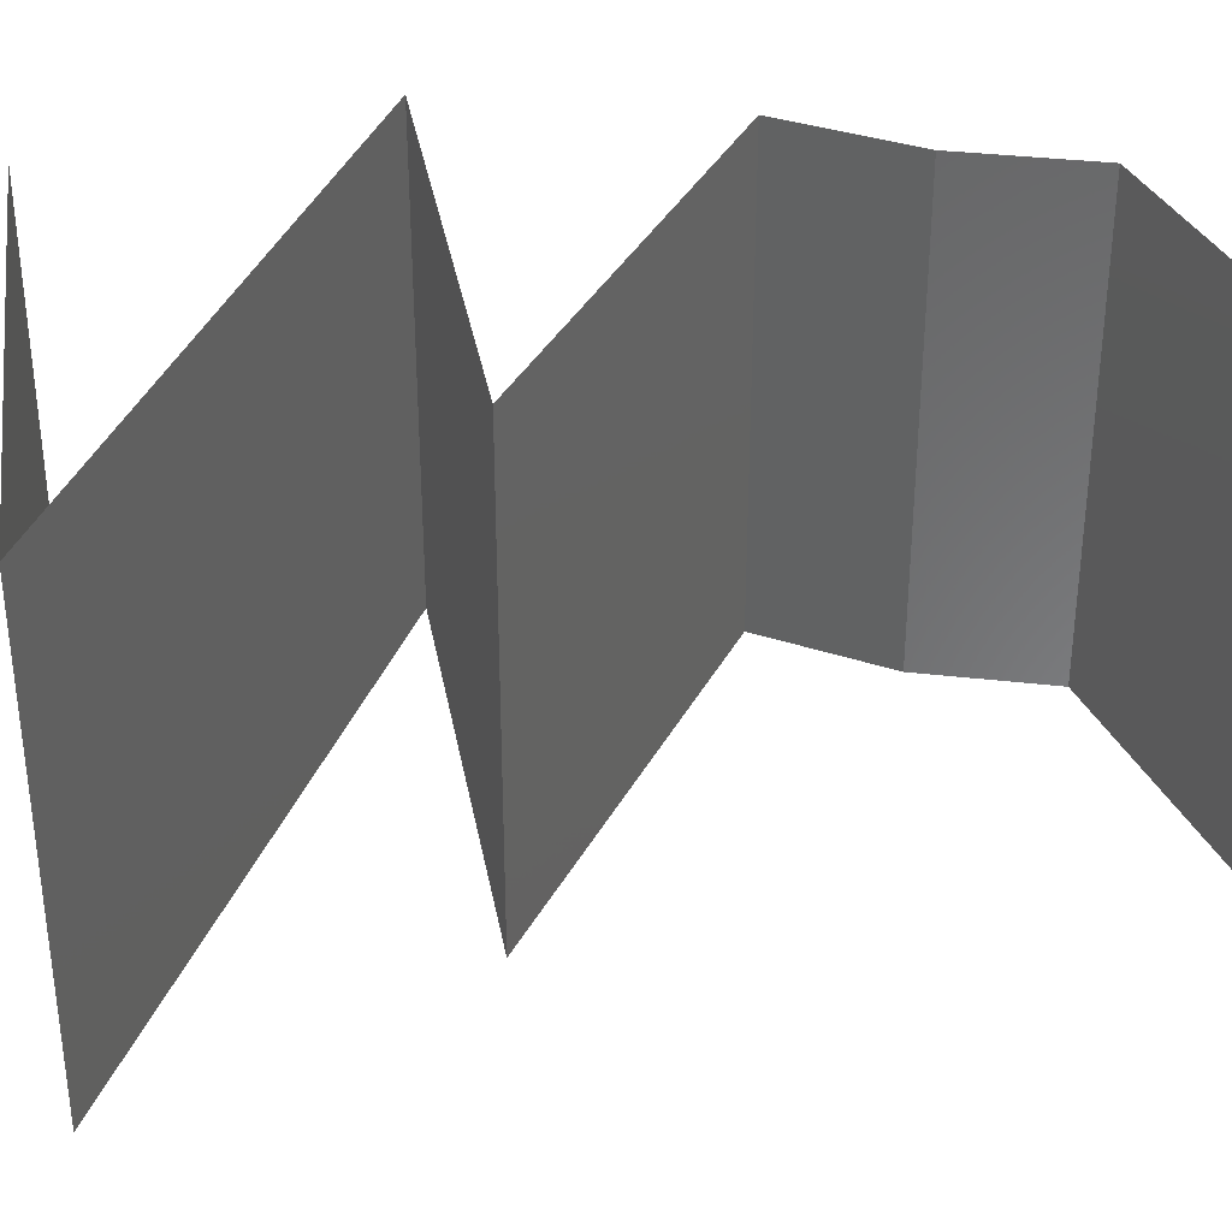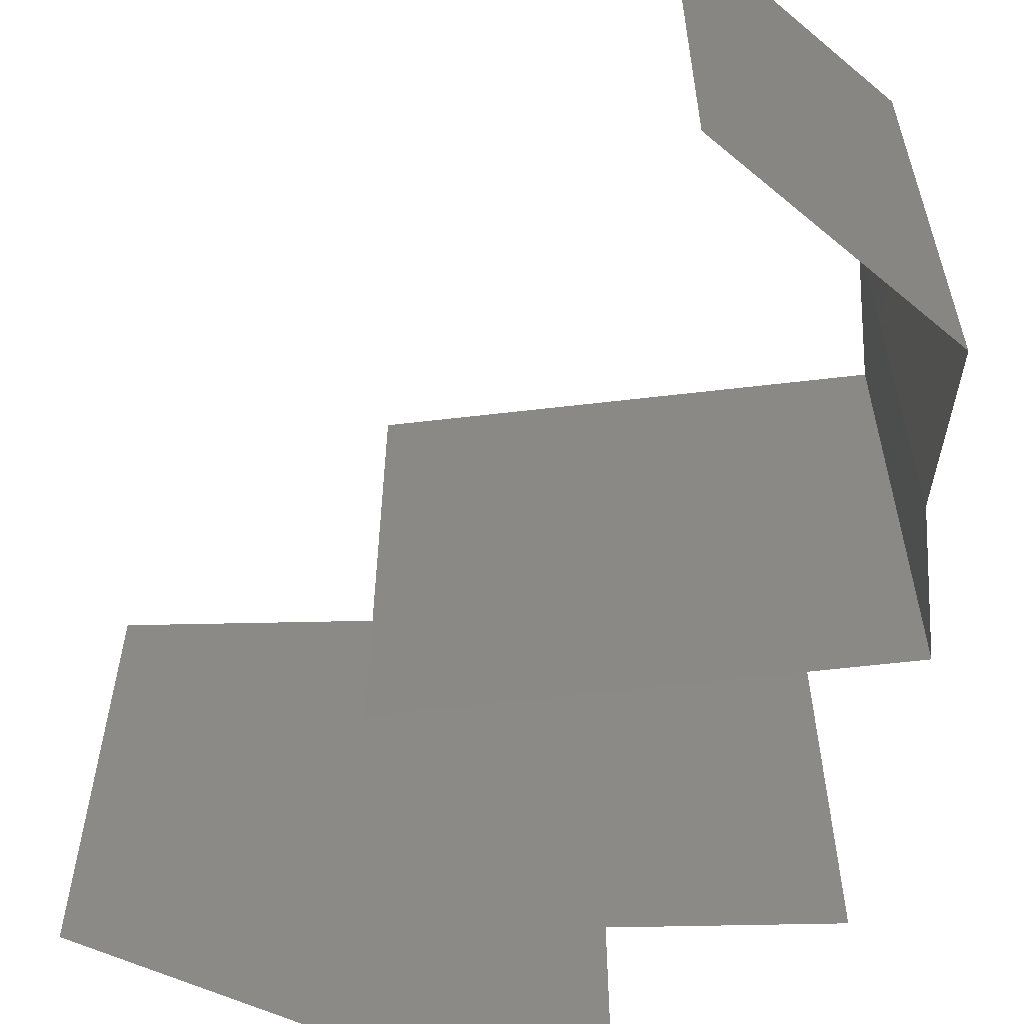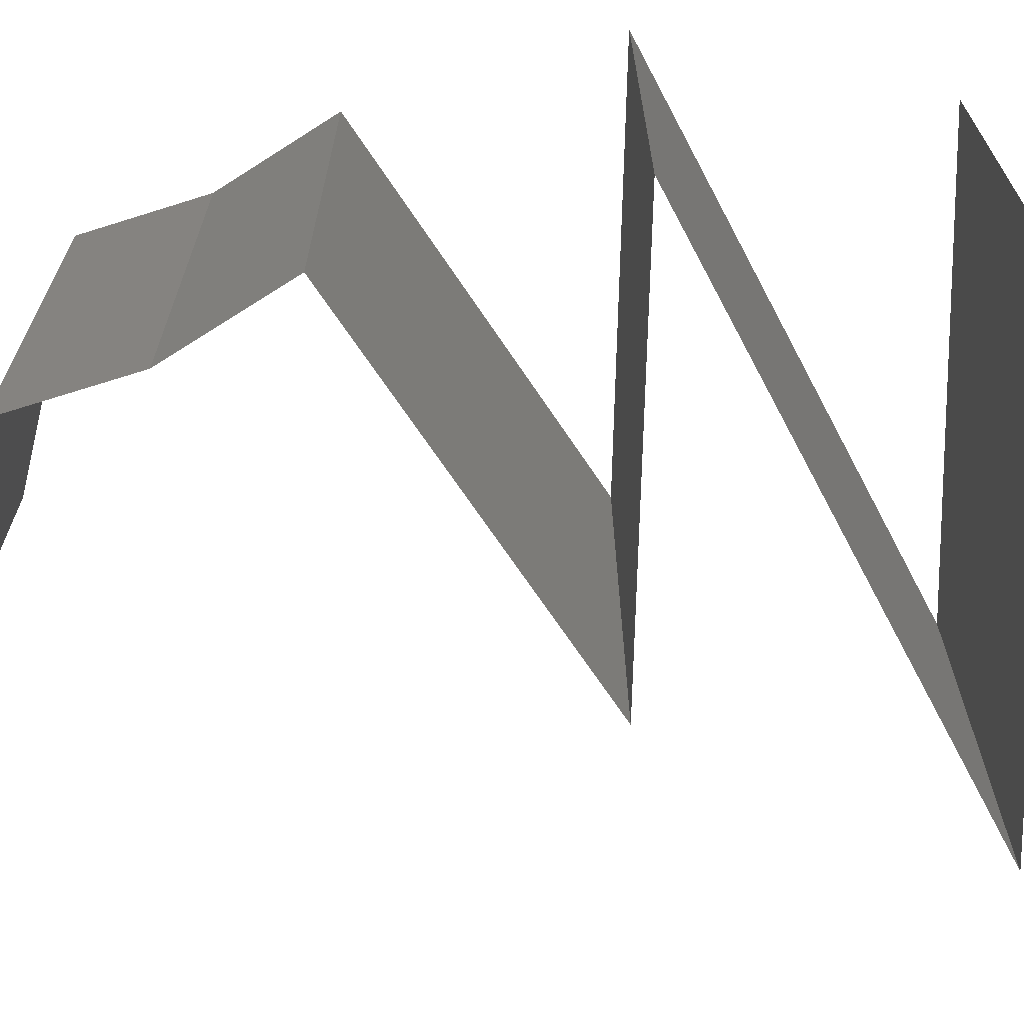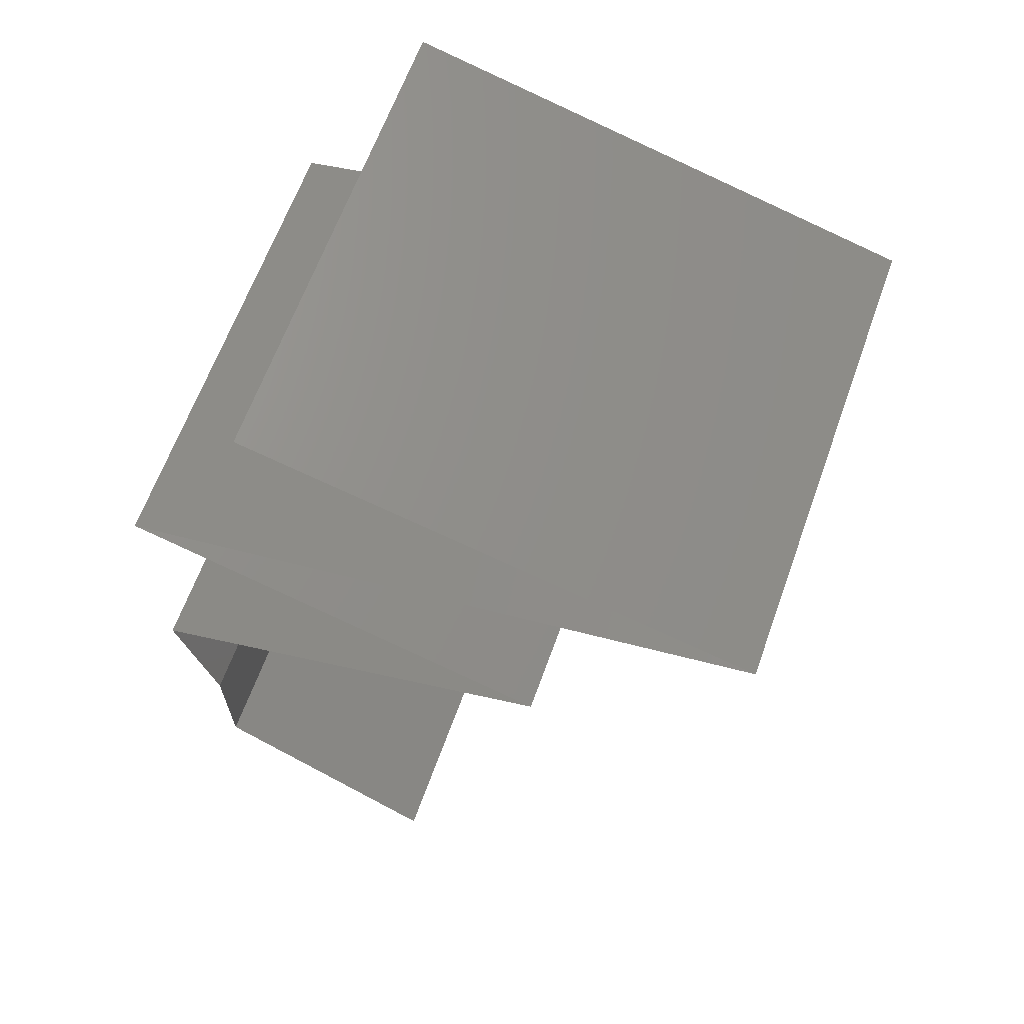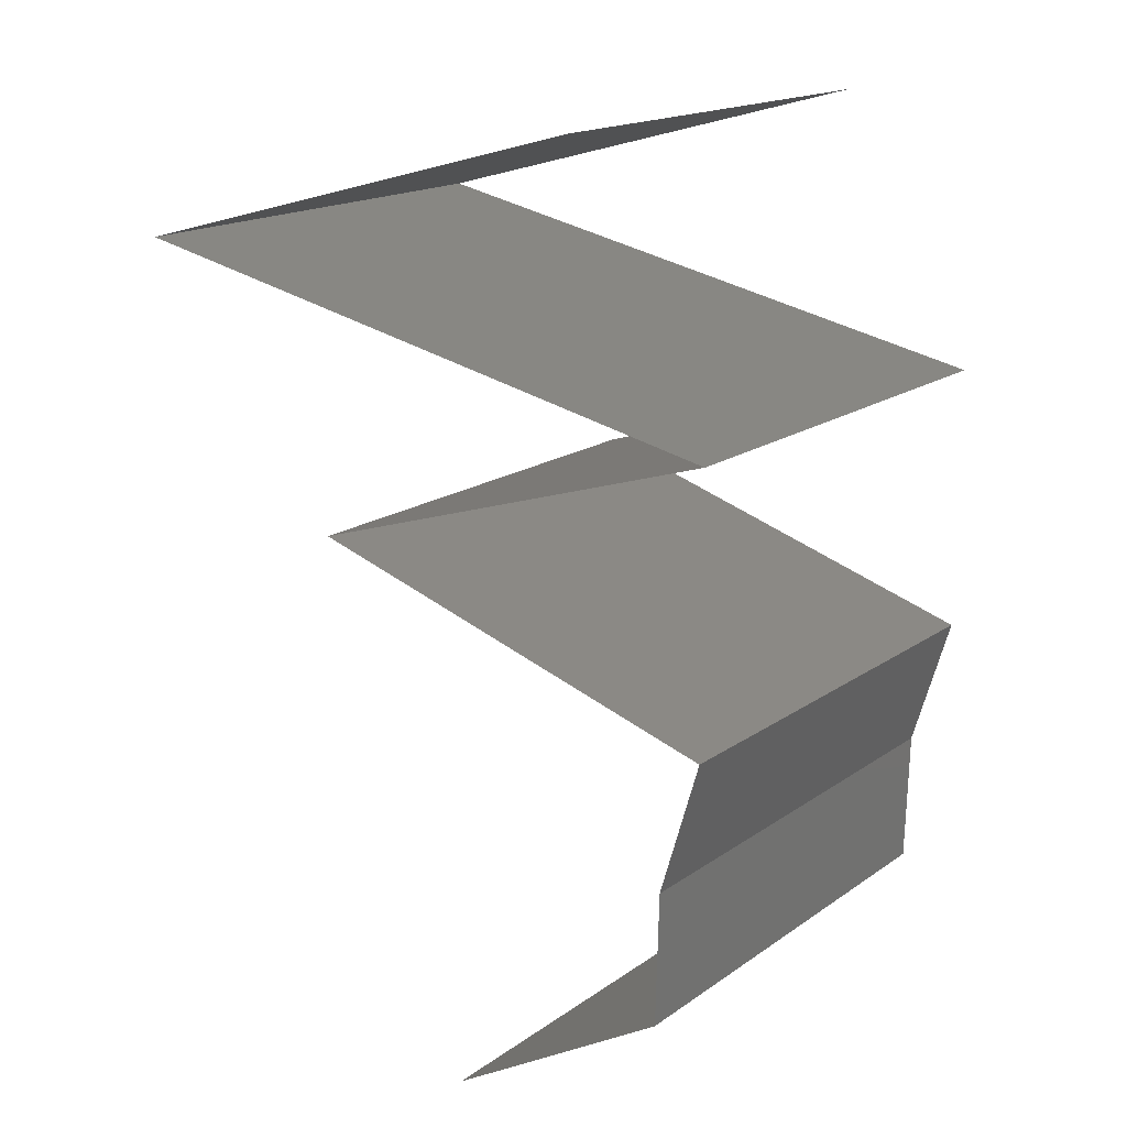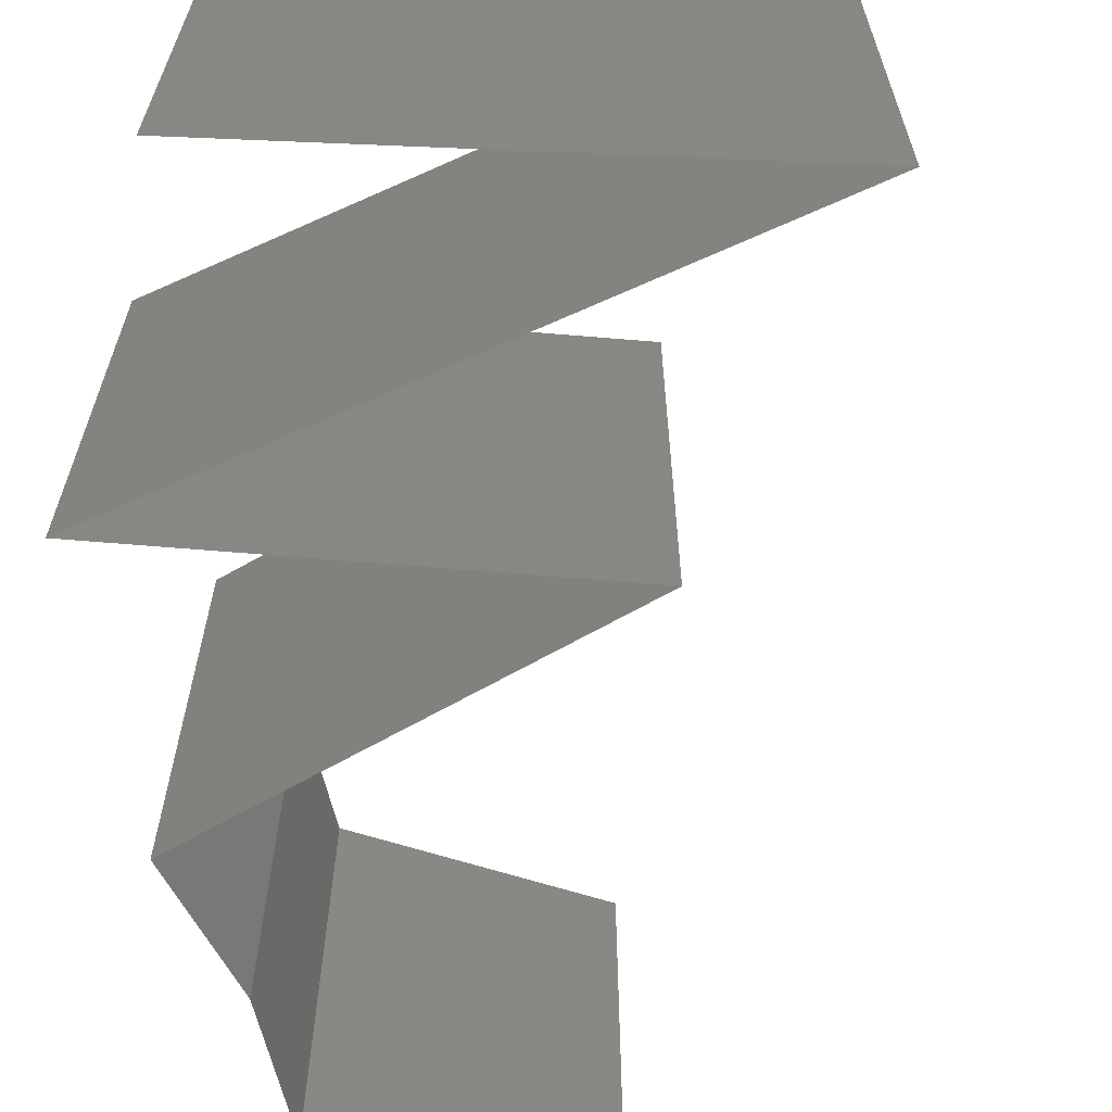
<metadata>
{"format":"stl","ext":"stl","renderer":"f3d","projection":"perspective","resolution":1024,"background":"white","views":[{"elev":35.6,"azim":-82.8,"up":"+Z"},{"elev":-59.3,"azim":-10.5,"up":"+Z"},{"elev":-67.5,"azim":106.1,"up":"+Z"},{"elev":63.5,"azim":-160.3,"up":"+Y"},{"elev":17.0,"azim":36.2,"up":"+Y"},{"elev":-64.8,"azim":-167.4,"up":"+Z"}]}
</metadata>
<code>
# stl→obj: 58 verts, 86 faces
v 0.009 0.03938 0.01
v 0.009 0.03938 0.02
v 0.01708 0.04154 0.01182
v 0.0195 0.04219 0.02
v 0.03 0.045 0
v 0.0195 0.04219 0
v 0.02288 0.04309 0.007374
v 0.03 0.045 0.01
v 0.03 0.045 0.02
v 0.02394 0.04338 0.01391
v 0.009 0.03938 0
v 0.01425 0.04078 0.005
v 0.027 0.03562 0.02
v 0.018 0.0375 0.02
v 0.0225 0.03656 0.01204
v 0.01544 0.03803 0.01318
v 0.036 0.03375 0.01
v 0.036 0.03375 0.02
v 0.02956 0.03509 0.01318
v 0.0225 0.03656 0.004886
v 0.01525 0.03807 0.006374
v 0.02975 0.03505 0.006374
v 0.036 0.03375 0
v 0.018 0.0375 0
v 0.027 0.03562 0
v 0.02702 0.03094 0
v 0.02883 0.0315 0.007643
v 0.01804 0.02813 0.01
v 0.01804 0.02813 0.02
v 0.02461 0.03018 0.01308
v 0.02702 0.03094 0.02
v 0.03058 0.03205 0.0142
v 0.01804 0.02813 0
v 0.02253 0.02953 0.005
v 0.02702 0.02531 0
v 0.02521 0.02588 0.007643
v 0.036 0.0225 0.01
v 0.036 0.0225 0.02
v 0.02943 0.02456 0.01308
v 0.02702 0.02531 0.02
v 0.02346 0.02643 0.0142
v 0.036 0.0225 0
v 0.03151 0.02391 0.005
v 0.03432 0.01688 0.01
v 0.03516 0.01969 0.005
v 0.03516 0.01969 0.015
v 0.03432 0.01688 0
v 0.03432 0.01688 0.02
v 0.03418 0.01125 0.02
v 0.03425 0.01406 0.015
v 0.03418 0.01125 0
v 0.03425 0.01406 0.005
v 0.03418 0.01125 0.01
v 0.02453 0.005625 0
v 0.02935 0.008437 0.005521
v 0.02453 0.005625 0.02
v 0.02935 0.008438 0.01451
v 0.02453 0.005625 0.01
f 1 2 3
f 2 4 3
f 5 6 7
f 8 5 7
f 4 9 10
f 6 11 12
f 9 8 10
f 11 1 12
f 7 6 12
f 3 7 12
f 4 10 3
f 1 3 12
f 3 10 7
f 10 8 7
f 13 14 15
f 2 1 16
f 17 18 19
f 14 2 16
f 18 13 19
f 20 15 21
f 15 20 22
f 23 17 22
f 1 11 21
f 15 16 21
f 19 15 22
f 11 24 21
f 25 23 22
f 15 14 16
f 13 15 19
f 24 25 20
f 20 25 22
f 24 20 21
f 17 19 22
f 16 1 21
f 23 26 27
f 17 23 27
f 28 29 30
f 29 31 30
f 18 17 32
f 33 28 34
f 31 18 32
f 26 33 34
f 28 30 34
f 30 27 34
f 32 17 27
f 27 26 34
f 32 27 30
f 31 32 30
f 33 35 36
f 28 33 36
f 37 38 39
f 38 40 39
f 29 28 41
f 42 37 43
f 40 29 41
f 35 42 43
f 37 39 43
f 39 36 43
f 41 28 36
f 36 35 43
f 41 36 39
f 40 41 39
f 44 37 45
f 37 44 46
f 42 47 45
f 48 38 46
f 37 42 45
f 38 37 46
f 47 44 45
f 44 48 46
f 49 48 50
f 47 51 52
f 53 44 52
f 44 53 50
f 44 47 52
f 48 44 50
f 51 53 52
f 53 49 50
f 51 54 55
f 56 49 57
f 54 58 55
f 49 53 57
f 55 58 57
f 53 55 57
f 53 51 55
f 58 56 57

</code>
